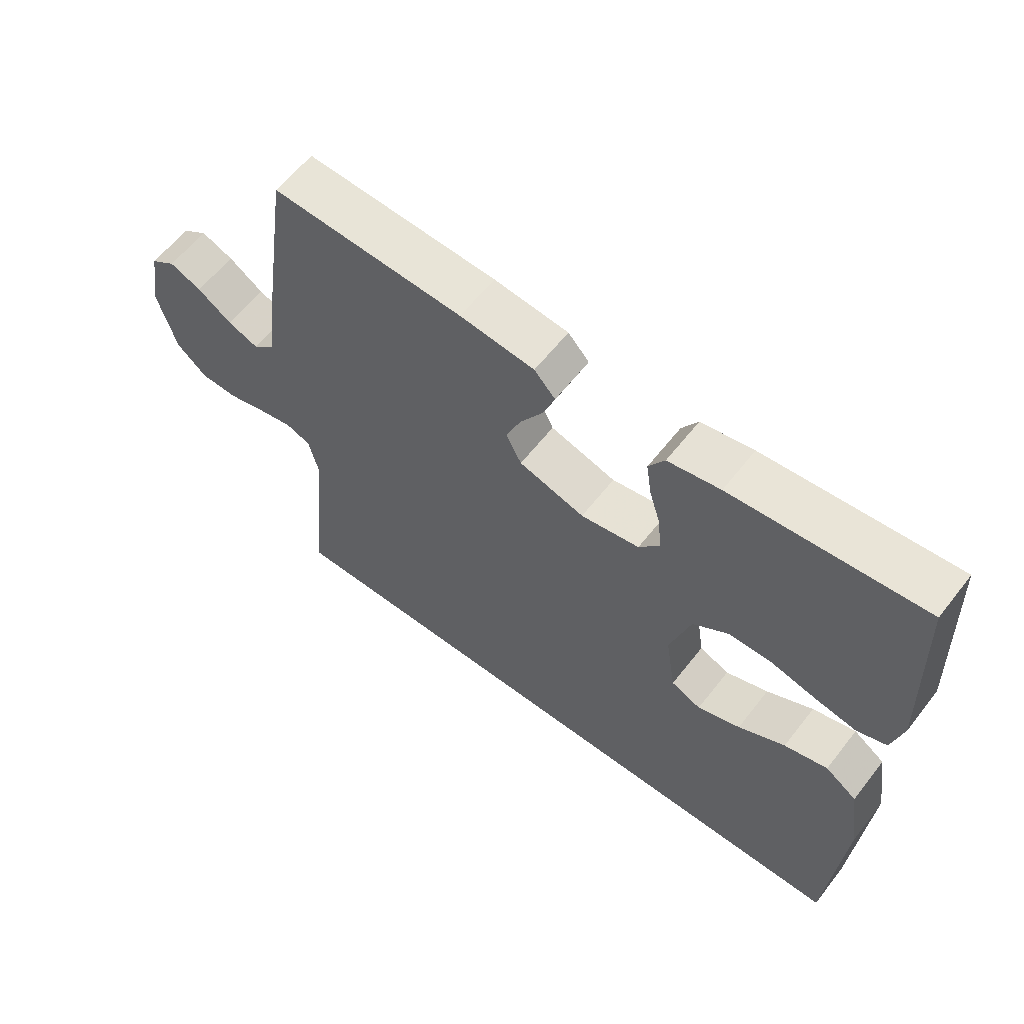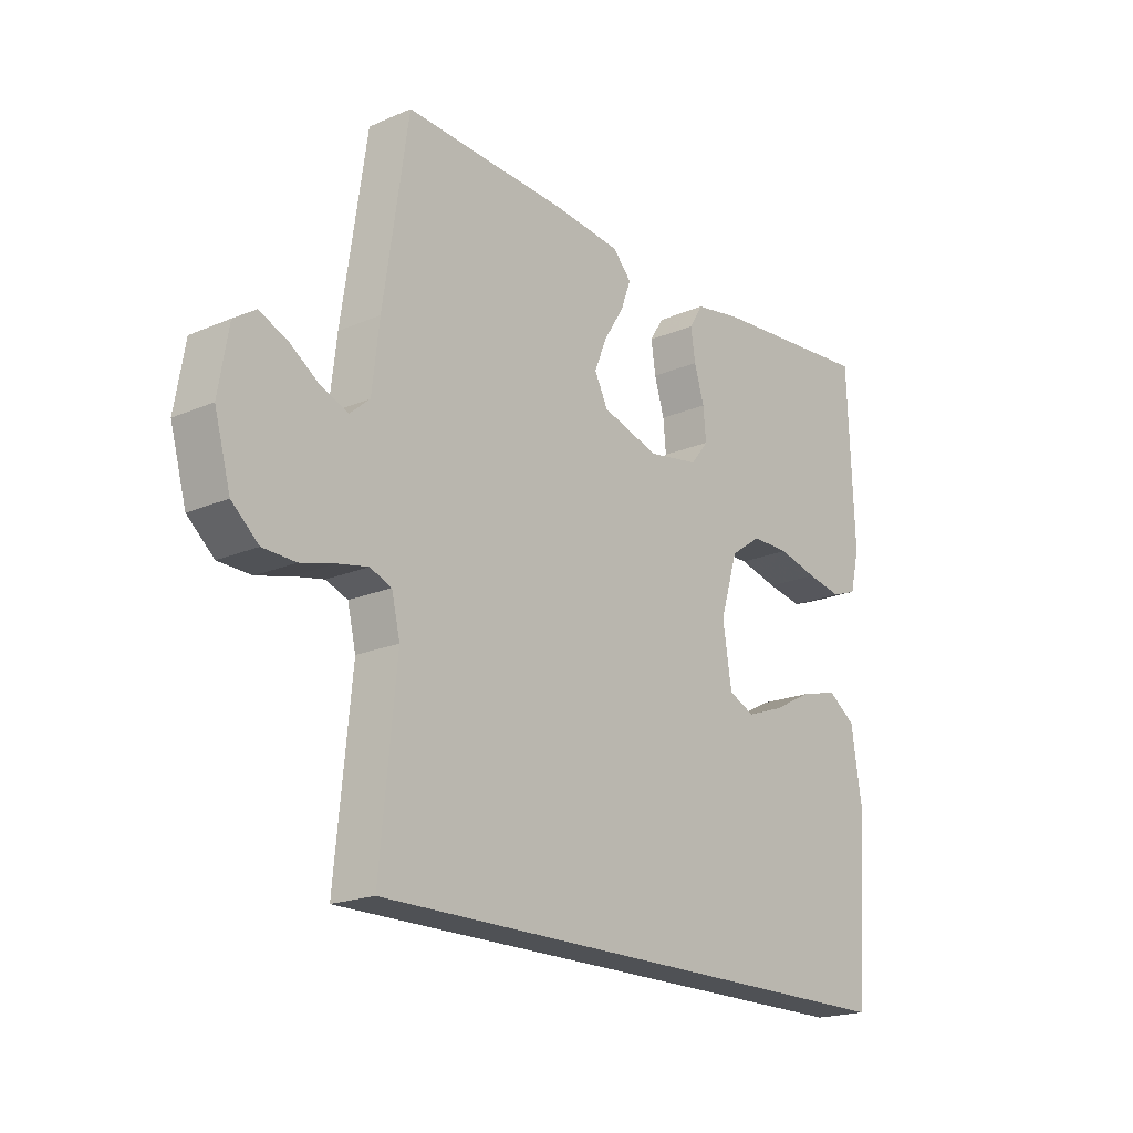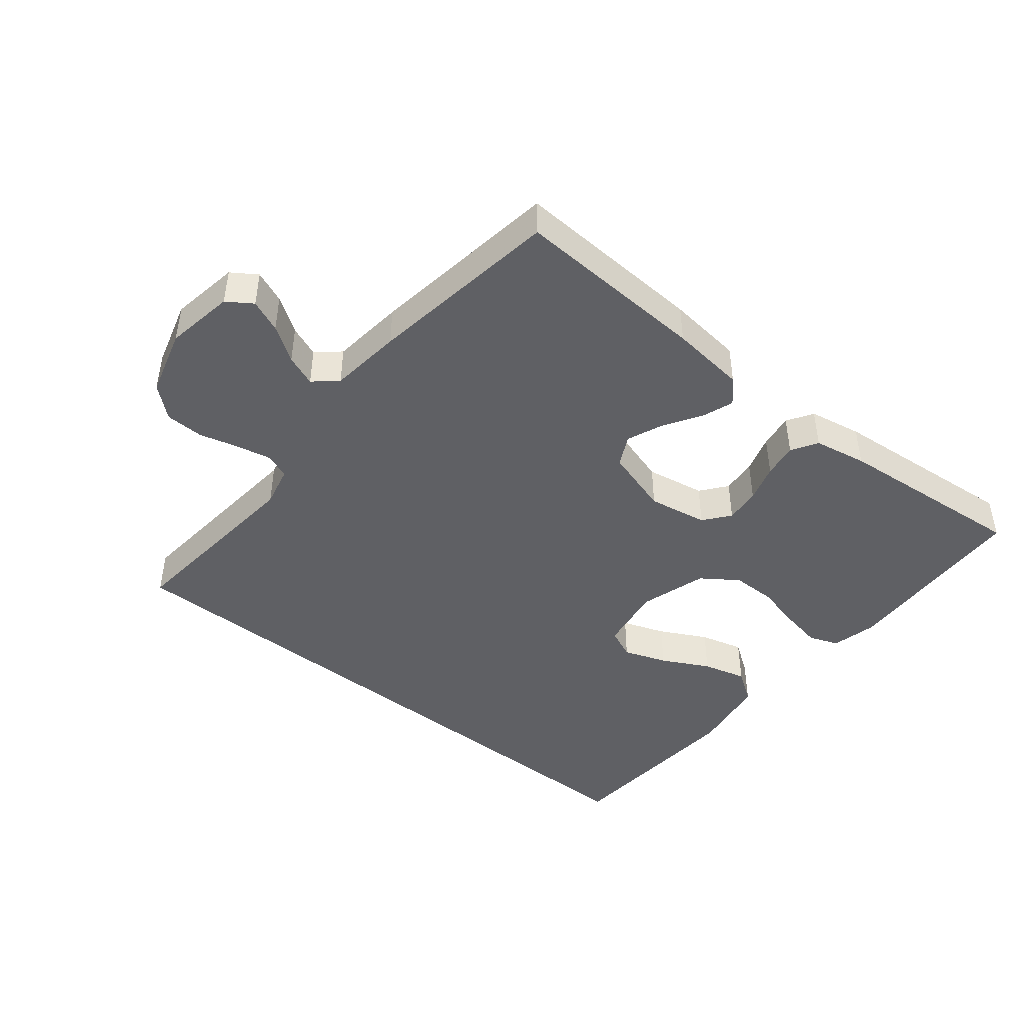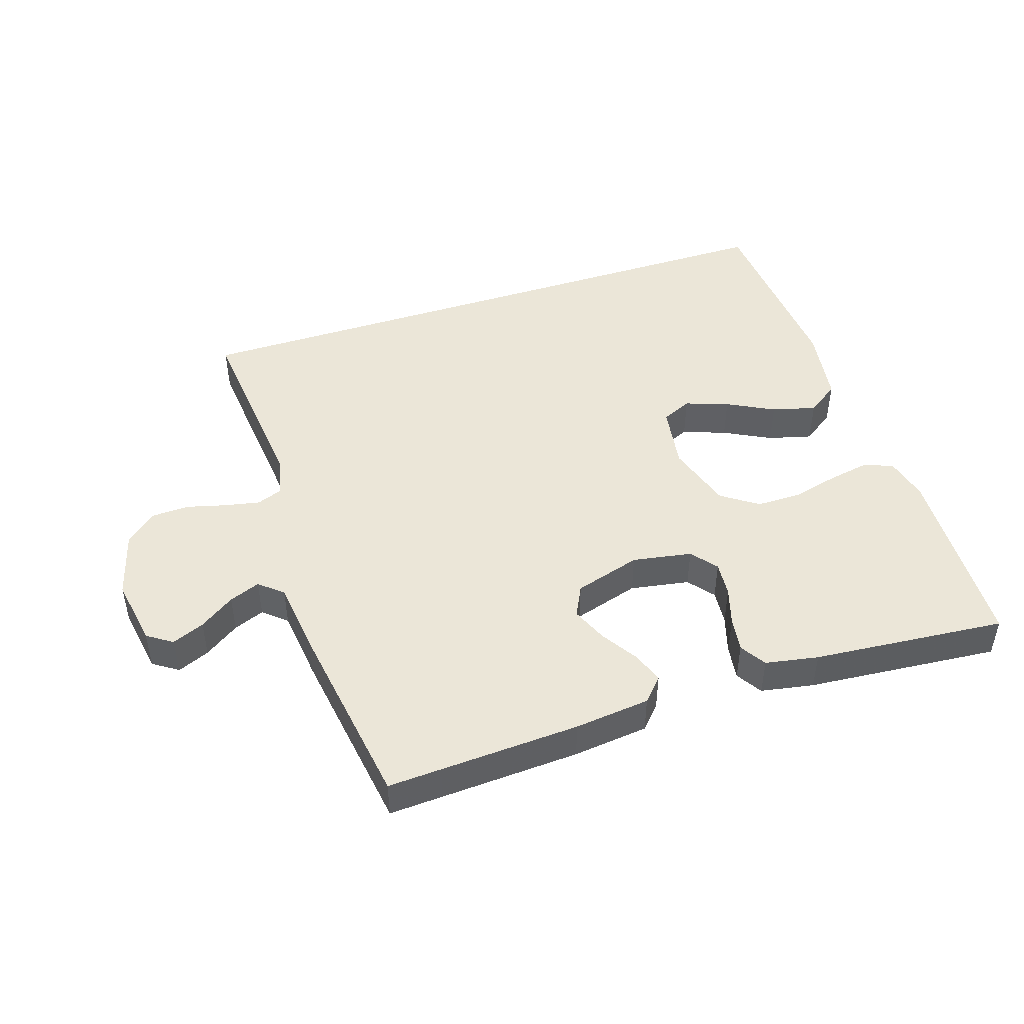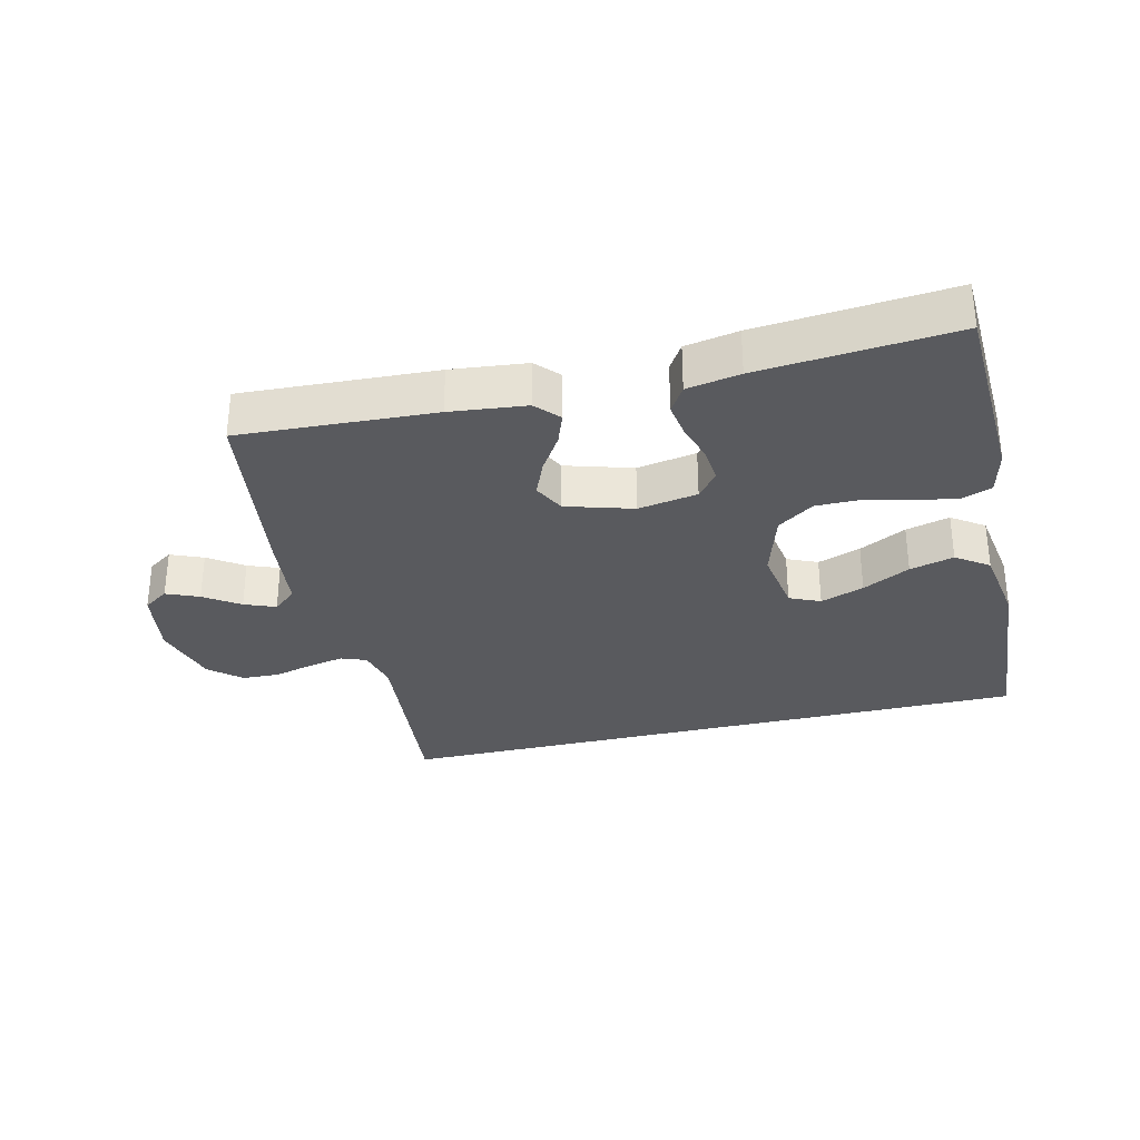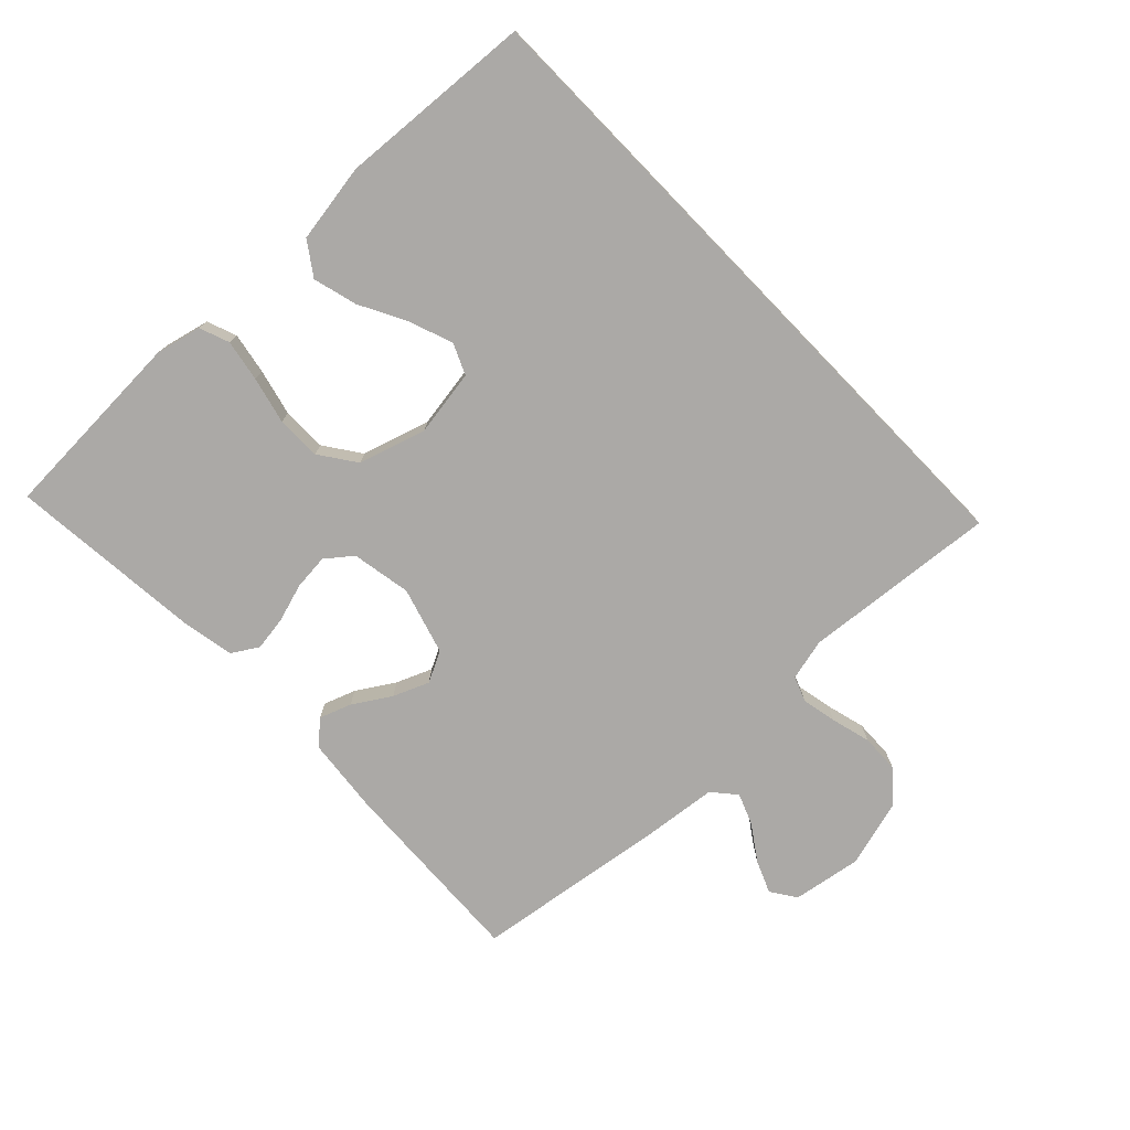
<metadata>
{"format":"obj","ext":"obj","renderer":"f3d","projection":"perspective","resolution":1024,"background":"white","views":[{"elev":60.4,"azim":37.8,"up":"+Z"},{"elev":-19.6,"azim":-51.3,"up":"+Z"},{"elev":-44.6,"azim":-38.8,"up":"+Y"},{"elev":46.6,"azim":-18.1,"up":"+Y"},{"elev":-31.5,"azim":13.6,"up":"+Y"},{"elev":-75.6,"azim":134.1,"up":"+Y"}]}
</metadata>
<code>
v 0.5 0.07 0.5
v 0.512 0.07 0.2
v 0.495 0.07 0.13
v 0.449 0.07 0.113
v 0.385 0.07 0.125
v 0.313 0.07 0.143
v 0.244 0.07 0.143
v 0.188 0.07 0.104
v 0.156 0.07 0
v 0.172 0.07 -0.102
v 0.219 0.07 -0.123
v 0.286 0.07 -0.099
v 0.359 0.07 -0.061
v 0.427 0.07 -0.043
v 0.477 0.07 -0.078
v 0.496 0.07 -0.2
v 0.474 0.07 -0.5
v -0.526 0.07 -0.5
v -0.497 0.07 -0.2
v -0.512 0.07 -0.136
v -0.551 0.07 -0.121
v -0.605 0.07 -0.132
v -0.666 0.07 -0.148
v -0.725 0.07 -0.146
v -0.773 0.07 -0.104
v -0.802 0.07 0
v -0.784 0.07 0.107
v -0.745 0.07 0.133
v -0.695 0.07 0.112
v -0.641 0.07 0.075
v -0.593 0.07 0.056
v -0.557 0.07 0.087
v -0.544 0.07 0.2
v -0.5 0.07 0.5
v -0.2 0.07 0.484
v -0.083 0.07 0.471
v -0.05 0.07 0.435
v -0.068 0.07 0.386
v -0.104 0.07 0.329
v -0.127 0.07 0.274
v -0.103 0.07 0.226
v 0 0.07 0.195
v 0.092 0.07 0.211
v 0.124 0.07 0.251
v 0.119 0.07 0.306
v 0.101 0.07 0.365
v 0.093 0.07 0.419
v 0.118 0.07 0.459
v 0.2 0.07 0.474
v 0.5 0 0.5
v 0.512 0 0.2
v 0.495 0 0.13
v 0.449 0 0.113
v 0.385 0 0.125
v 0.313 0 0.143
v 0.244 0 0.143
v 0.188 0 0.104
v 0.156 0 0
v 0.172 0 -0.102
v 0.219 0 -0.123
v 0.286 0 -0.099
v 0.359 0 -0.061
v 0.427 0 -0.043
v 0.477 0 -0.078
v 0.496 0 -0.2
v 0.474 0 -0.5
v -0.526 0 -0.5
v -0.497 0 -0.2
v -0.512 0 -0.136
v -0.551 0 -0.121
v -0.605 0 -0.132
v -0.666 0 -0.148
v -0.725 0 -0.146
v -0.773 0 -0.104
v -0.802 0 0
v -0.784 0 0.107
v -0.745 0 0.133
v -0.695 0 0.112
v -0.641 0 0.075
v -0.593 0 0.056
v -0.557 0 0.087
v -0.544 0 0.2
v -0.5 0 0.5
v -0.2 0 0.484
v -0.083 0 0.471
v -0.05 0 0.435
v -0.068 0 0.386
v -0.104 0 0.329
v -0.127 0 0.274
v -0.103 0 0.226
v 0 0 0.195
v 0.092 0 0.211
v 0.124 0 0.251
v 0.119 0 0.306
v 0.101 0 0.365
v 0.093 0 0.419
v 0.118 0 0.459
v 0.2 0 0.474
f 45 46 47 48
f 44 45 48 49
f 36 37 38 39
f 36 39 40
f 35 36 40
f 32 33 34 35
f 32 35 40
f 31 32 40 41
f 27 28 29 30
f 27 30 31
f 26 27 31
f 25 26 31
f 22 23 24 25
f 21 22 25 31
f 20 21 31 41
f 16 17 18 19
f 12 13 14 15
f 11 12 15 16
f 3 4 5 6
f 1 2 3 6
f 44 49 1 6
f 43 44 6 7
f 42 43 7 8
f 41 42 8 9
f 20 41 9 10
f 11 16 19 20
f 10 11 20
f 97 96 95 94
f 98 97 94 93
f 88 87 86 85
f 89 88 85
f 89 85 84
f 84 83 82 81
f 89 84 81
f 90 89 81 80
f 79 78 77 76
f 80 79 76
f 80 76 75
f 80 75 74
f 74 73 72 71
f 80 74 71 70
f 90 80 70 69
f 68 67 66 65
f 64 63 62 61
f 65 64 61 60
f 55 54 53 52
f 55 52 51 50
f 55 50 98 93
f 56 55 93 92
f 57 56 92 91
f 58 57 91 90
f 59 58 90 69
f 69 68 65 60
f 69 60 59
f 1 50 51 2
f 2 51 52 3
f 3 52 53 4
f 4 53 54 5
f 5 54 55 6
f 6 55 56 7
f 7 56 57 8
f 8 57 58 9
f 9 58 59 10
f 10 59 60 11
f 11 60 61 12
f 12 61 62 13
f 13 62 63 14
f 14 63 64 15
f 15 64 65 16
f 16 65 66 17
f 17 66 67 18
f 18 67 68 19
f 19 68 69 20
f 20 69 70 21
f 21 70 71 22
f 22 71 72 23
f 23 72 73 24
f 24 73 74 25
f 25 74 75 26
f 26 75 76 27
f 27 76 77 28
f 28 77 78 29
f 29 78 79 30
f 30 79 80 31
f 31 80 81 32
f 32 81 82 33
f 33 82 83 34
f 34 83 84 35
f 35 84 85 36
f 36 85 86 37
f 37 86 87 38
f 38 87 88 39
f 39 88 89 40
f 40 89 90 41
f 41 90 91 42
f 42 91 92 43
f 43 92 93 44
f 44 93 94 45
f 45 94 95 46
f 46 95 96 47
f 47 96 97 48
f 48 97 98 49
f 49 98 50 1

</code>
